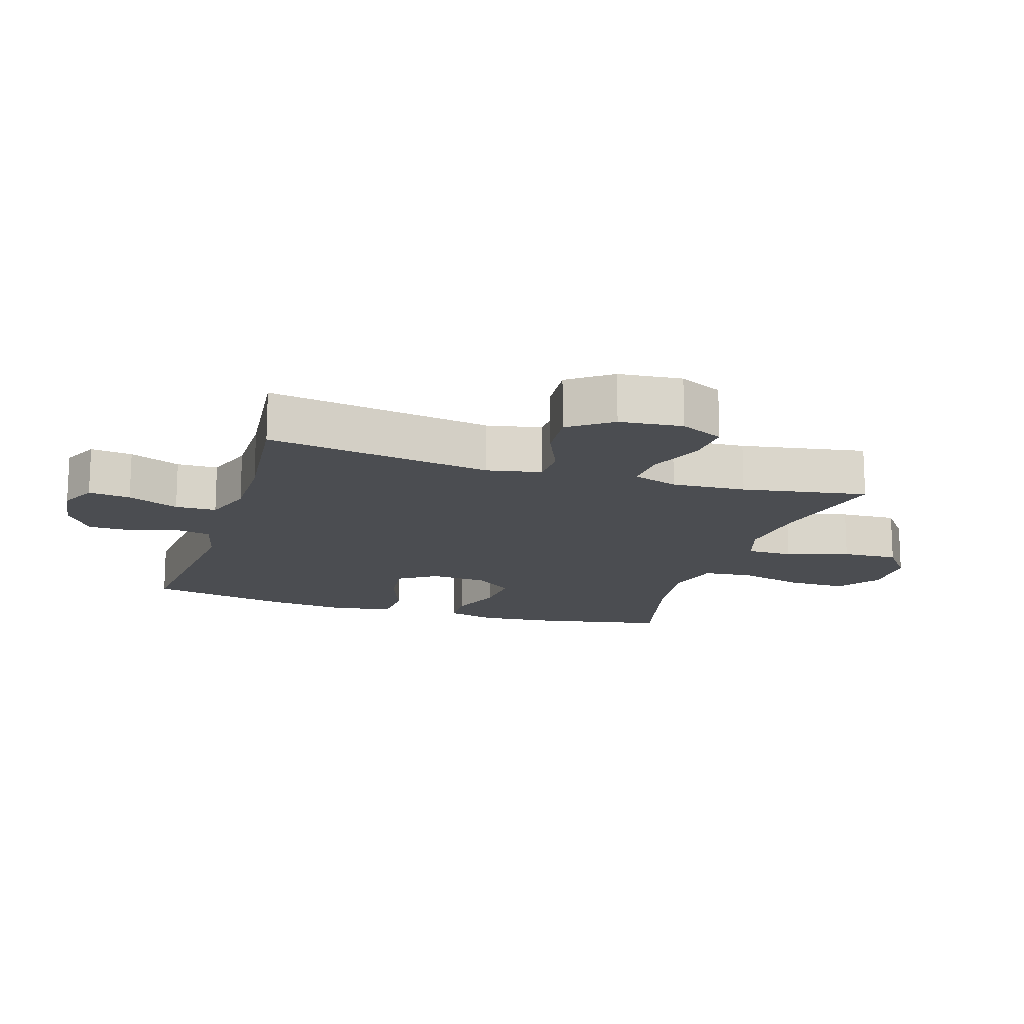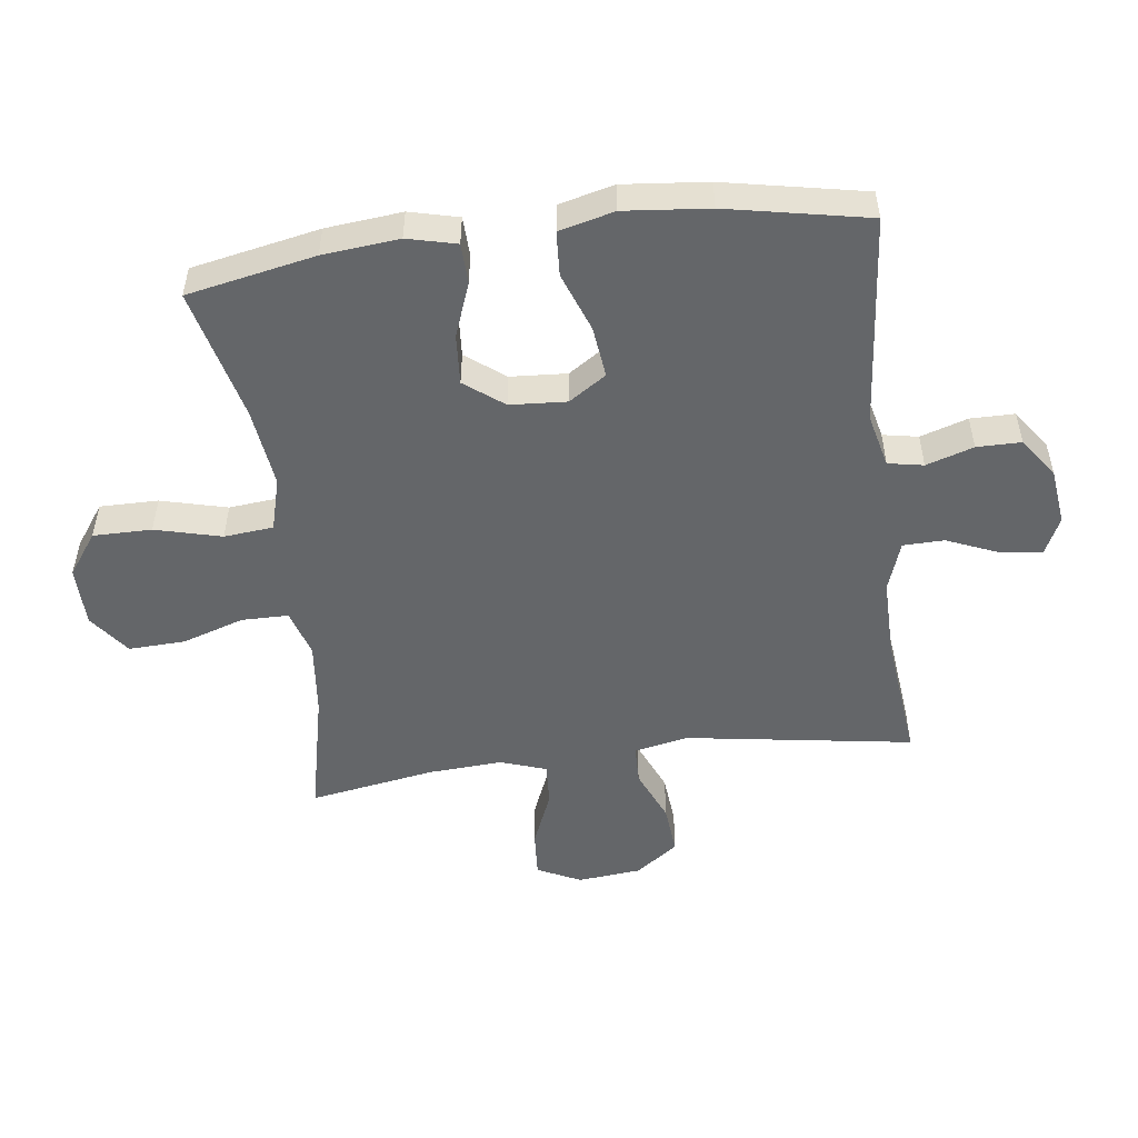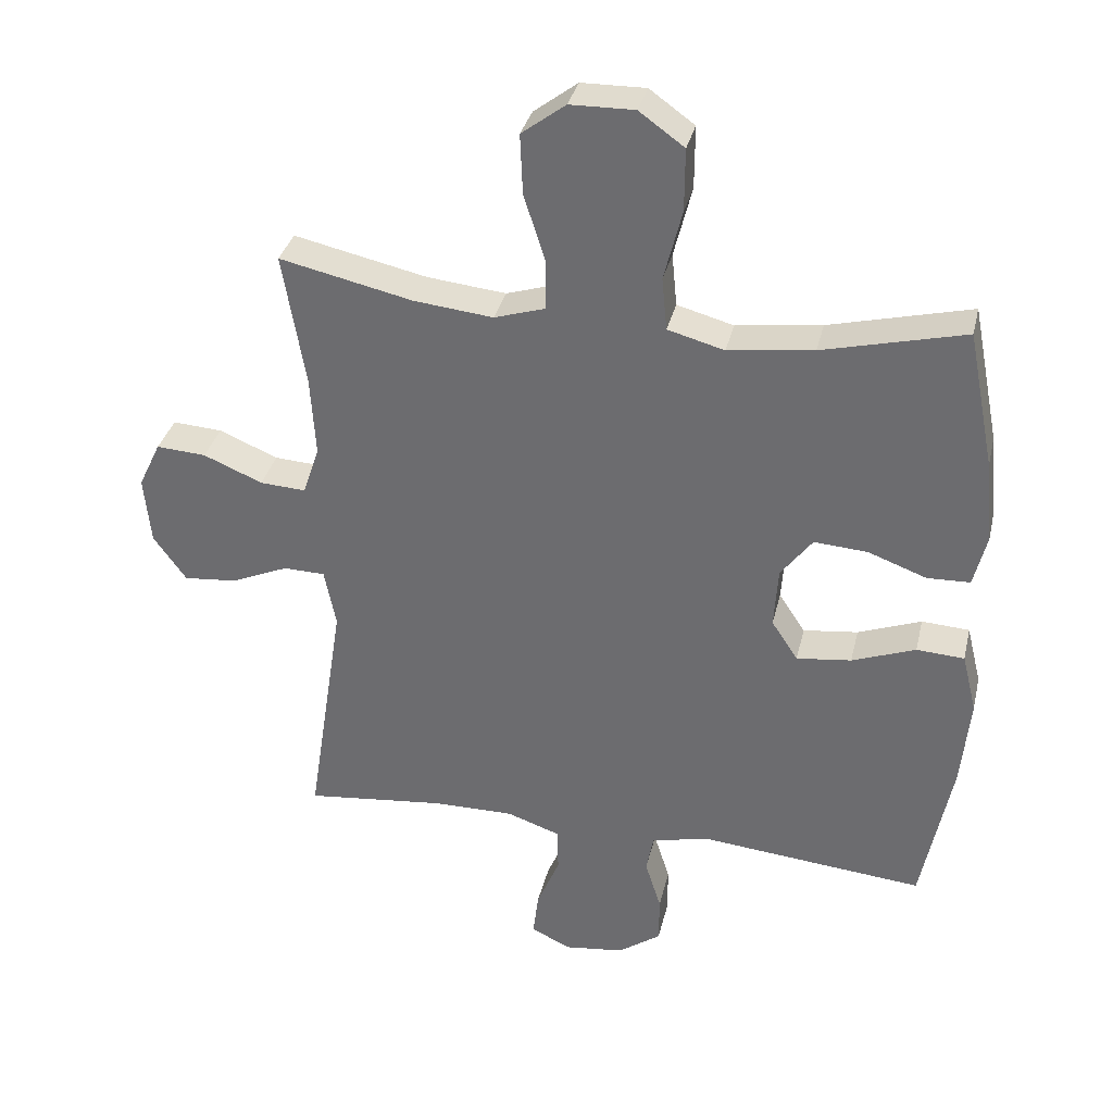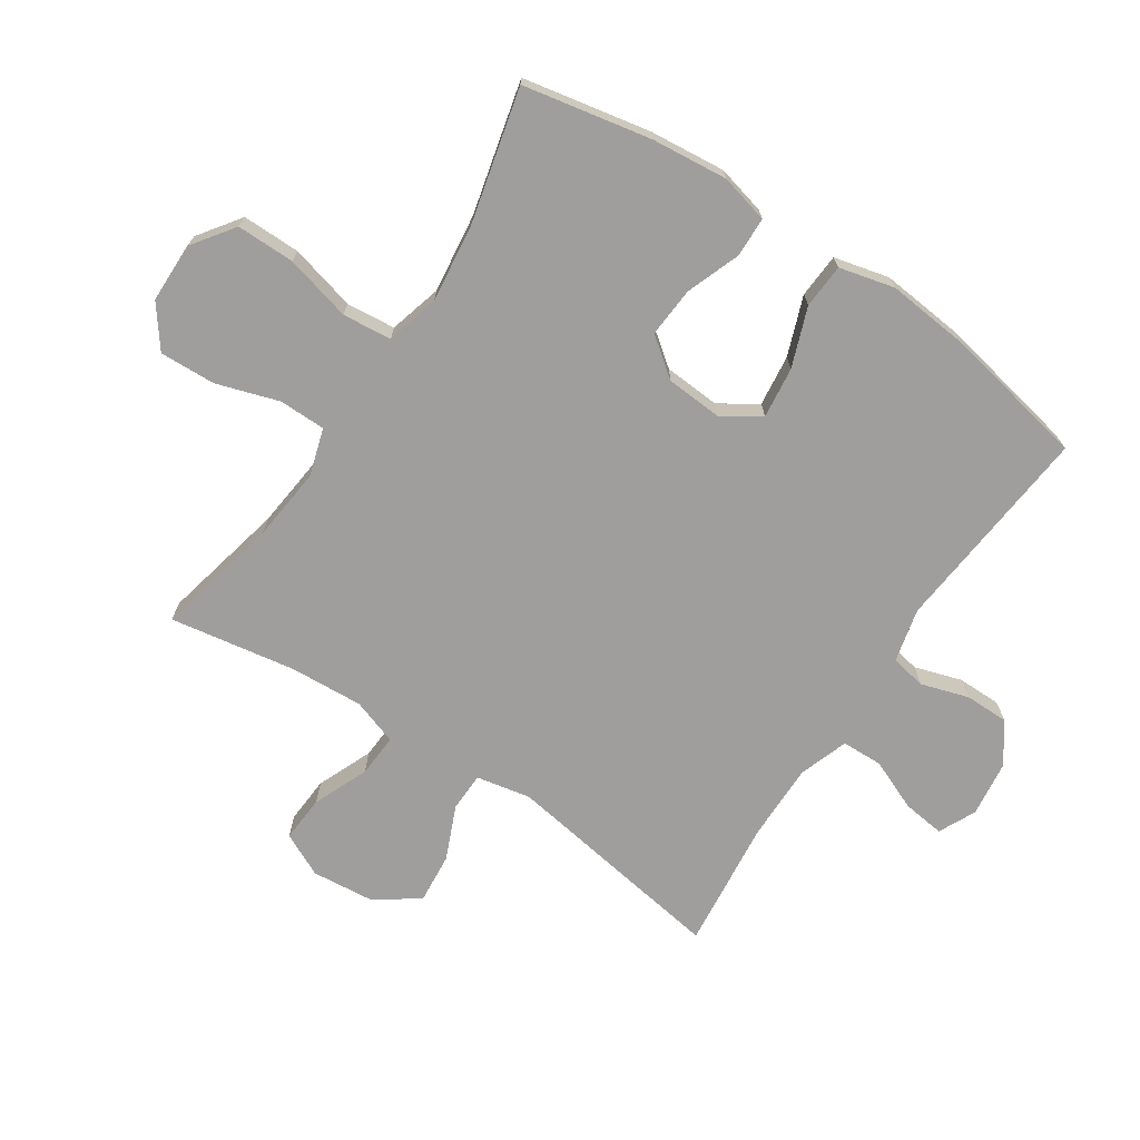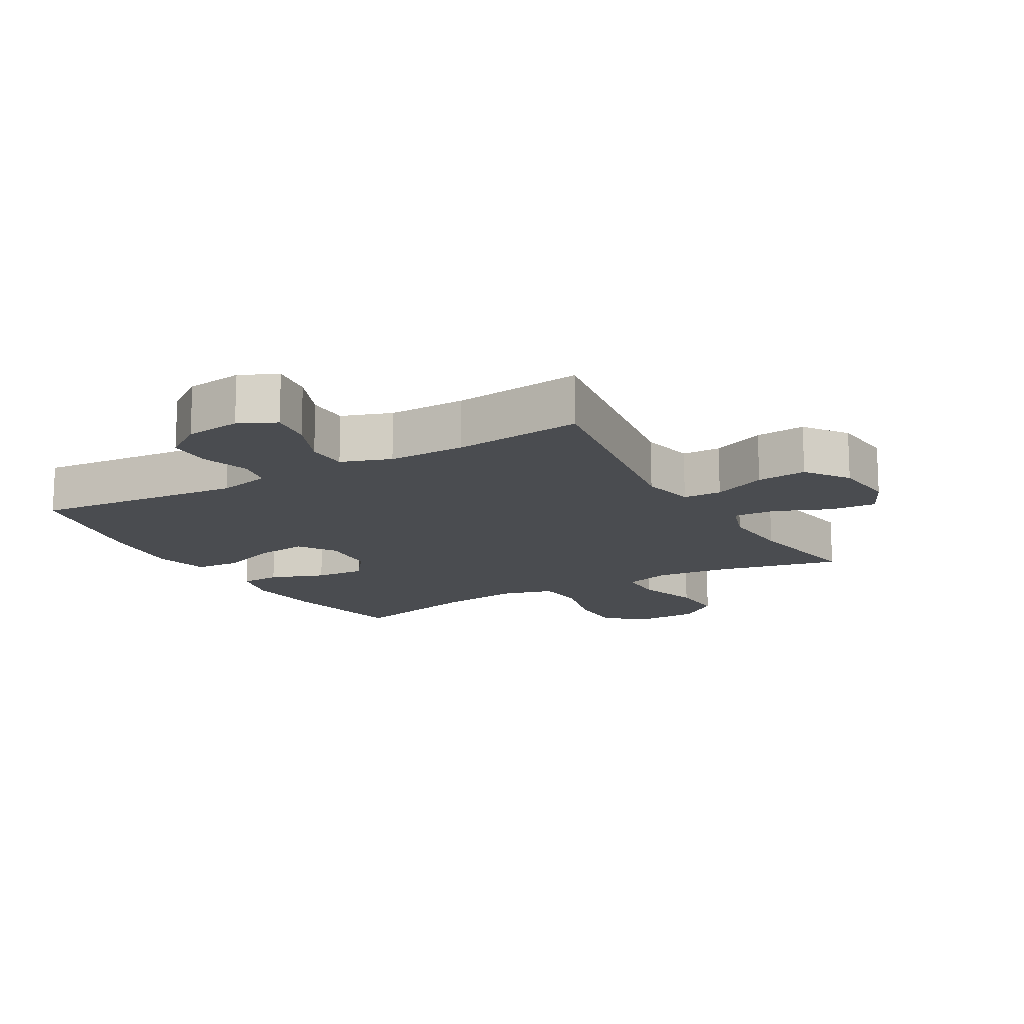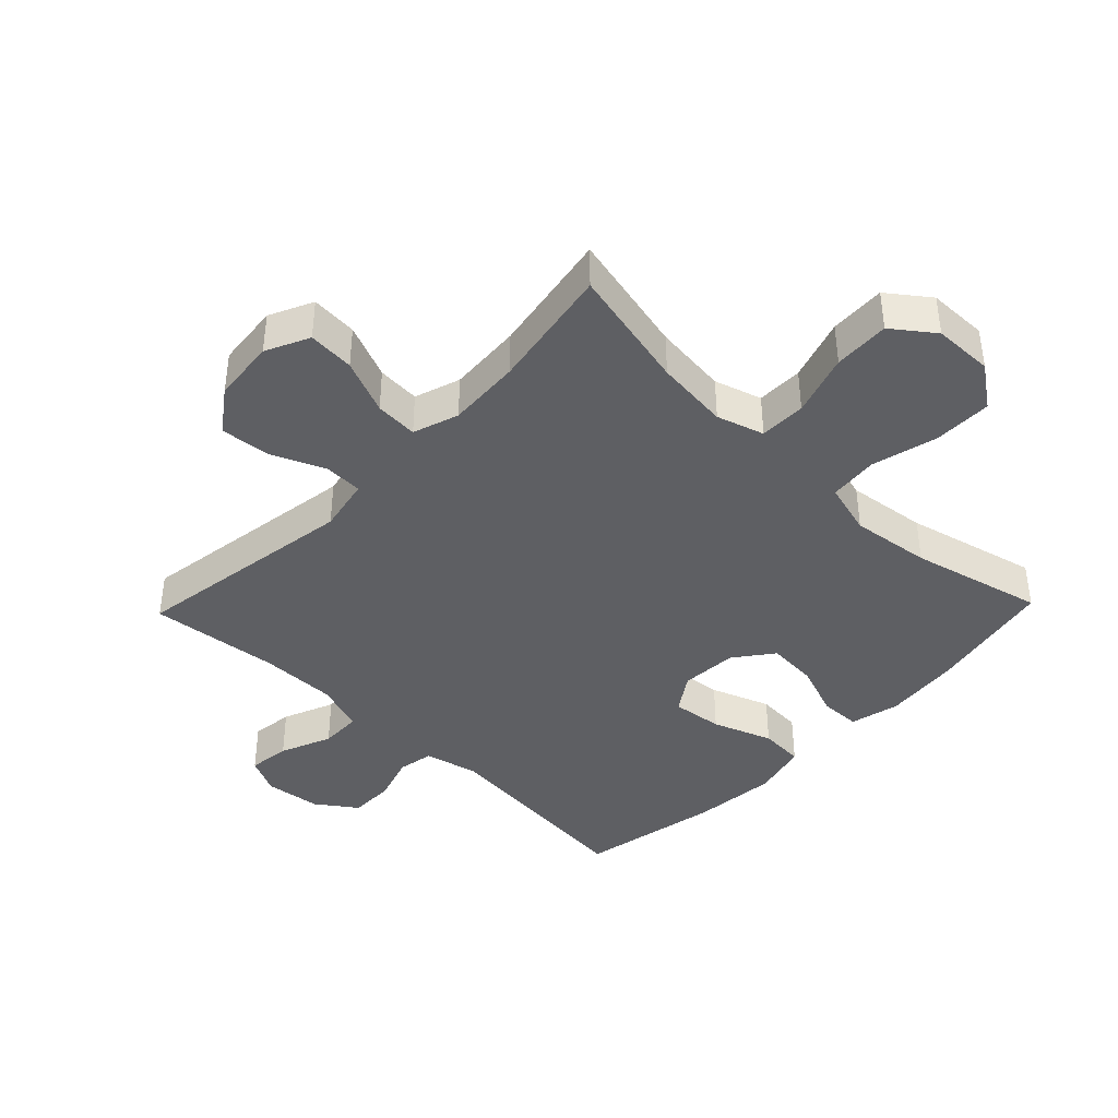
<metadata>
{"format":"obj","ext":"obj","renderer":"f3d","projection":"perspective","resolution":1024,"background":"white","views":[{"elev":-15.7,"azim":-107.4,"up":"+Y"},{"elev":-51.7,"azim":97.3,"up":"+Y"},{"elev":34.0,"azim":13.0,"up":"+Z"},{"elev":-71.1,"azim":56.4,"up":"+Y"},{"elev":-14.8,"azim":-150.1,"up":"+Y"},{"elev":-41.0,"azim":-43.9,"up":"+Y"}]}
</metadata>
<code>
o path1458
v -0.4455 0.0375 0.2947
v -0.4381 0.0375 0.1753
v -0.463 0.0375 0.1011
v -0.5324 0.0375 0.1053
v -0.6216 0.0375 0.1425
v -0.6968 0.0375 0.1476
v -0.7305 0.0375 0.07726
v -0.7205 0.0375 -0.02505
v -0.6708 0.0375 -0.09402
v -0.59 0.0375 -0.08668
v -0.5035 0.0375 -0.04941
v -0.4409 0.0375 -0.05093
v -0.4233 0.0375 -0.1387
v -0.4797 0.0375 -0.5048
v -0.27 0.0375 -0.4822
v -0.1451 0.0375 -0.4814
v -0.06477 0.0375 -0.5092
v -0.06331 0.0375 -0.5758
v -0.09787 0.0375 -0.6584
v -0.1063 0.0375 -0.7264
v -0.04652 0.0375 -0.755
v 0.04421 0.0375 -0.7438
v 0.1086 0.0375 -0.698
v 0.1087 0.0375 -0.6264
v 0.08449 0.0375 -0.5499
v 0.09523 0.0375 -0.4927
v 0.1816 0.0375 -0.4721
v 0.522 0.0375 -0.5048
v 0.5673 0.0375 -0.276
v 0.5807 0.0375 -0.139
v 0.5587 0.0375 -0.04975
v 0.4866 0.0375 -0.04538
v 0.3908 0.0375 -0.08094
v 0.3082 0.0375 -0.09088
v 0.2684 0.0375 -0.03055
v 0.2744 0.0375 0.06099
v 0.3221 0.0375 0.1238
v 0.403 0.0375 0.1182
v 0.4911 0.0375 0.08553
v 0.5557 0.0375 0.08764
v 0.5751 0.0375 0.1671
v 0.5629 0.0375 0.2904
v 0.522 0.0375 0.4971
v 0.3078 0.0375 0.4445
v 0.179 0.0375 0.4281
v 0.09353 0.0375 0.4514
v 0.08578 0.0375 0.5309
v 0.1131 0.0375 0.638
v 0.1135 0.0375 0.7326
v 0.04551 0.0375 0.7815
v -0.05153 0.0375 0.7799
v -0.1179 0.0375 0.73
v -0.1141 0.0375 0.6394
v -0.08171 0.0375 0.5384
v -0.08233 0.0375 0.4632
v -0.1588 0.0375 0.4395
v -0.2785 0.0375 0.4522
v -0.4797 0.0375 0.4971
v -0.4455 -0.0375 0.2947
v -0.4381 -0.0375 0.1753
v -0.463 -0.0375 0.1011
v -0.5324 -0.0375 0.1053
v -0.6216 -0.0375 0.1425
v -0.6968 -0.0375 0.1476
v -0.7305 -0.0375 0.07726
v -0.7205 -0.0375 -0.02505
v -0.6708 -0.0375 -0.09402
v -0.59 -0.0375 -0.08668
v -0.5035 -0.0375 -0.04941
v -0.4409 -0.0375 -0.05093
v -0.4233 -0.0375 -0.1387
v -0.4797 -0.0375 -0.5048
v -0.27 -0.0375 -0.4822
v -0.1451 -0.0375 -0.4814
v -0.06477 -0.0375 -0.5092
v -0.06331 -0.0375 -0.5758
v -0.09787 -0.0375 -0.6584
v -0.1063 -0.0375 -0.7264
v -0.04652 -0.0375 -0.755
v 0.04421 -0.0375 -0.7438
v 0.1086 -0.0375 -0.698
v 0.1087 -0.0375 -0.6264
v 0.08449 -0.0375 -0.5499
v 0.09523 -0.0375 -0.4927
v 0.1816 -0.0375 -0.4721
v 0.522 -0.0375 -0.5048
v 0.5673 -0.0375 -0.276
v 0.5807 -0.0375 -0.139
v 0.5587 -0.0375 -0.04975
v 0.4866 -0.0375 -0.04538
v 0.3908 -0.0375 -0.08094
v 0.3082 -0.0375 -0.09088
v 0.2684 -0.0375 -0.03055
v 0.2744 -0.0375 0.06099
v 0.3221 -0.0375 0.1238
v 0.403 -0.0375 0.1182
v 0.4911 -0.0375 0.08553
v 0.5557 -0.0375 0.08764
v 0.5751 -0.0375 0.1671
v 0.5629 -0.0375 0.2904
v 0.522 -0.0375 0.4971
v 0.3078 -0.0375 0.4445
v 0.179 -0.0375 0.4281
v 0.09353 -0.0375 0.4514
v 0.08578 -0.0375 0.5309
v 0.1131 -0.0375 0.638
v 0.1135 -0.0375 0.7326
v 0.04551 -0.0375 0.7815
v -0.05153 -0.0375 0.7799
v -0.1179 -0.0375 0.73
v -0.1141 -0.0375 0.6394
v -0.08171 -0.0375 0.5384
v -0.08233 -0.0375 0.4632
v -0.1588 -0.0375 0.4395
v -0.2785 -0.0375 0.4522
v -0.4797 -0.0375 0.4971
v -0.6968 0.0375 0.1476
v -0.6968 0.0375 0.1476
v -0.7305 0.0375 0.07726
v -0.7205 0.0375 -0.02505
v -0.6708 0.0375 -0.09402
v -0.6216 0.0375 0.1425
v -0.59 0.0375 -0.08668
v -0.5324 0.0375 0.1053
v -0.5035 0.0375 -0.04941
v -0.463 0.0375 0.1011
v -0.463 0.0375 0.1011
v -0.4409 0.0375 -0.05093
v -0.4409 0.0375 -0.05093
v -0.4797 0.0375 0.4971
v -0.4797 0.0375 0.4971
v -0.4455 0.0375 0.2947
v -0.4381 0.0375 0.1753
v -0.4233 0.0375 -0.1387
v -0.4797 0.0375 -0.5048
v -0.4797 0.0375 -0.5048
v -0.2785 0.0375 0.4522
v -0.27 0.0375 -0.4822
v -0.1588 0.0375 0.4395
v -0.1451 0.0375 -0.4814
v -0.08233 0.0375 0.4632
v -0.08233 0.0375 0.4632
v -0.06477 0.0375 -0.5092
v -0.06477 0.0375 -0.5092
v -0.05153 0.0375 0.7799
v -0.1179 0.0375 0.73
v -0.1141 0.0375 0.6394
v -0.08171 0.0375 0.5384
v -0.09787 0.0375 -0.6584
v -0.1063 0.0375 -0.7264
v -0.1063 0.0375 -0.7264
v -0.04652 0.0375 -0.755
v -0.06331 0.0375 -0.5758
v 0.04551 0.0375 0.7815
v 0.04421 0.0375 -0.7438
v 0.1086 0.0375 -0.698
v 0.1135 0.0375 0.7326
v 0.08449 0.0375 -0.5499
v 0.09523 0.0375 -0.4927
v 0.09523 0.0375 -0.4927
v 0.1087 0.0375 -0.6264
v 0.1131 0.0375 0.638
v 0.08578 0.0375 0.5309
v 0.09353 0.0375 0.4514
v 0.09353 0.0375 0.4514
v 0.179 0.0375 0.4281
v 0.1816 0.0375 -0.4721
v 0.3078 0.0375 0.4445
v 0.2684 0.0375 -0.03055
v 0.2744 0.0375 0.06099
v 0.3082 0.0375 -0.09088
v 0.3082 0.0375 -0.09088
v 0.3221 0.0375 0.1238
v 0.3908 0.0375 -0.08094
v 0.403 0.0375 0.1182
v 0.4866 0.0375 -0.04538
v 0.4911 0.0375 0.08553
v 0.522 0.0375 0.4971
v 0.522 0.0375 0.4971
v 0.5587 0.0375 -0.04975
v 0.5587 0.0375 -0.04975
v 0.5557 0.0375 0.08764
v 0.5557 0.0375 0.08764
v 0.522 0.0375 -0.5048
v 0.522 0.0375 -0.5048
v 0.5629 0.0375 0.2904
v 0.5673 0.0375 -0.276
v 0.5751 0.0375 0.1671
v 0.5807 0.0375 -0.139
v -0.6968 -0.0375 0.1476
v -0.6968 -0.0375 0.1476
v -0.7305 -0.0375 0.07726
v -0.7205 -0.0375 -0.02505
v -0.6708 -0.0375 -0.09402
v -0.6216 -0.0375 0.1425
v -0.59 -0.0375 -0.08668
v -0.5324 -0.0375 0.1053
v -0.5035 -0.0375 -0.04941
v -0.463 -0.0375 0.1011
v -0.463 -0.0375 0.1011
v -0.4409 -0.0375 -0.05093
v -0.4409 -0.0375 -0.05093
v -0.4797 -0.0375 0.4971
v -0.4797 -0.0375 0.4971
v -0.4455 -0.0375 0.2947
v -0.4381 -0.0375 0.1753
v -0.4233 -0.0375 -0.1387
v -0.4797 -0.0375 -0.5048
v -0.4797 -0.0375 -0.5048
v -0.2785 -0.0375 0.4522
v -0.27 -0.0375 -0.4822
v -0.1588 -0.0375 0.4395
v -0.1451 -0.0375 -0.4814
v -0.08233 -0.0375 0.4632
v -0.08233 -0.0375 0.4632
v -0.06477 -0.0375 -0.5092
v -0.06477 -0.0375 -0.5092
v -0.05153 -0.0375 0.7799
v -0.1179 -0.0375 0.73
v -0.1141 -0.0375 0.6394
v -0.08171 -0.0375 0.5384
v -0.09787 -0.0375 -0.6584
v -0.1063 -0.0375 -0.7264
v -0.1063 -0.0375 -0.7264
v -0.04652 -0.0375 -0.755
v -0.06331 -0.0375 -0.5758
v 0.04551 -0.0375 0.7815
v 0.04421 -0.0375 -0.7438
v 0.1086 -0.0375 -0.698
v 0.1135 -0.0375 0.7326
v 0.08449 -0.0375 -0.5499
v 0.09523 -0.0375 -0.4927
v 0.09523 -0.0375 -0.4927
v 0.1087 -0.0375 -0.6264
v 0.1131 -0.0375 0.638
v 0.08578 -0.0375 0.5309
v 0.09353 -0.0375 0.4514
v 0.09353 -0.0375 0.4514
v 0.179 -0.0375 0.4281
v 0.1816 -0.0375 -0.4721
v 0.3078 -0.0375 0.4445
v 0.2684 -0.0375 -0.03055
v 0.2744 -0.0375 0.06099
v 0.3082 -0.0375 -0.09088
v 0.3082 -0.0375 -0.09088
v 0.3221 -0.0375 0.1238
v 0.3908 -0.0375 -0.08094
v 0.403 -0.0375 0.1182
v 0.4866 -0.0375 -0.04538
v 0.4911 -0.0375 0.08553
v 0.522 -0.0375 0.4971
v 0.522 -0.0375 0.4971
v 0.5587 -0.0375 -0.04975
v 0.5587 -0.0375 -0.04975
v 0.5557 -0.0375 0.08764
v 0.5557 -0.0375 0.08764
v 0.522 -0.0375 -0.5048
v 0.522 -0.0375 -0.5048
v 0.5629 -0.0375 0.2904
v 0.5673 -0.0375 -0.276
v 0.5751 -0.0375 0.1671
v 0.5807 -0.0375 -0.139
f 211 207 208
f 201 243 206
f 212 243 214
f 239 246 241
f 206 210 205
f 227 235 230
f 222 228 226
f 221 235 220
f 213 242 207
f 232 216 231
f 225 228 222
f 206 212 210
f 260 240 257
f 214 243 237
f 262 247 260
f 196 197 193
f 216 232 213
f 195 193 197
f 193 195 192
f 261 248 250
f 226 231 216
f 198 197 196
f 237 236 214
f 260 247 244
f 241 246 248
f 223 225 222
f 205 210 203
f 201 206 199
f 241 248 259
f 196 193 194
f 241 259 251
f 198 199 197
f 237 243 239
f 235 221 236
f 192 195 190
f 220 218 219
f 253 249 262
f 260 244 240
f 229 234 228
f 214 236 221
f 227 218 220
f 206 243 212
f 247 262 249
f 242 243 201
f 244 242 232
f 231 226 234
f 226 228 234
f 240 244 232
f 207 242 201
f 259 248 261
f 211 213 207
f 227 220 235
f 213 232 242
f 261 250 255
f 201 199 198
f 243 246 239
f 118 7 65 191
f 7 8 66 65
f 8 9 67 66
f 5 6 64 63
f 9 10 68 67
f 4 5 63 62
f 10 11 69 68
f 127 4 62 200
f 11 129 202 69
f 131 1 59 204
f 2 3 61 60
f 1 2 60 59
f 12 13 71 70
f 13 136 209 71
f 57 58 116 115
f 14 15 73 72
f 56 57 115 114
f 15 16 74 73
f 142 56 114 215
f 16 144 217 74
f 51 52 110 109
f 52 53 111 110
f 53 54 112 111
f 19 151 224 77
f 20 21 79 78
f 18 19 77 76
f 54 55 113 112
f 17 18 76 75
f 50 51 109 108
f 21 22 80 79
f 22 23 81 80
f 49 50 108 107
f 25 160 233 83
f 24 25 83 82
f 23 24 82 81
f 48 49 107 106
f 47 48 106 105
f 165 47 105 238
f 45 46 104 103
f 26 27 85 84
f 44 45 103 102
f 35 36 94 93
f 172 35 93 245
f 36 37 95 94
f 33 34 92 91
f 37 38 96 95
f 32 33 91 90
f 38 39 97 96
f 179 44 102 252
f 181 32 90 254
f 39 183 256 97
f 27 185 258 85
f 42 43 101 100
f 28 29 87 86
f 41 42 100 99
f 40 41 99 98
f 30 31 89 88
f 29 30 88 87
f 138 135 134
f 128 133 170
f 139 141 170
f 166 168 173
f 133 132 137
f 154 157 162
f 149 153 155
f 148 147 162
f 140 134 169
f 159 158 143
f 152 149 155
f 133 137 139
f 187 184 167
f 141 164 170
f 189 187 174
f 123 120 124
f 143 140 159
f 122 124 120
f 120 119 122
f 188 177 175
f 153 143 158
f 125 123 124
f 164 141 163
f 187 171 174
f 168 175 173
f 150 149 152
f 132 130 137
f 128 126 133
f 168 186 175
f 123 121 120
f 168 178 186
f 125 124 126
f 164 166 170
f 162 163 148
f 119 117 122
f 147 146 145
f 180 189 176
f 187 167 171
f 156 155 161
f 141 148 163
f 154 147 145
f 133 139 170
f 174 176 189
f 169 128 170
f 171 159 169
f 158 161 153
f 153 161 155
f 167 159 171
f 134 128 169
f 186 188 175
f 138 134 140
f 154 162 147
f 140 169 159
f 188 182 177
f 128 125 126
f 170 166 173

</code>
